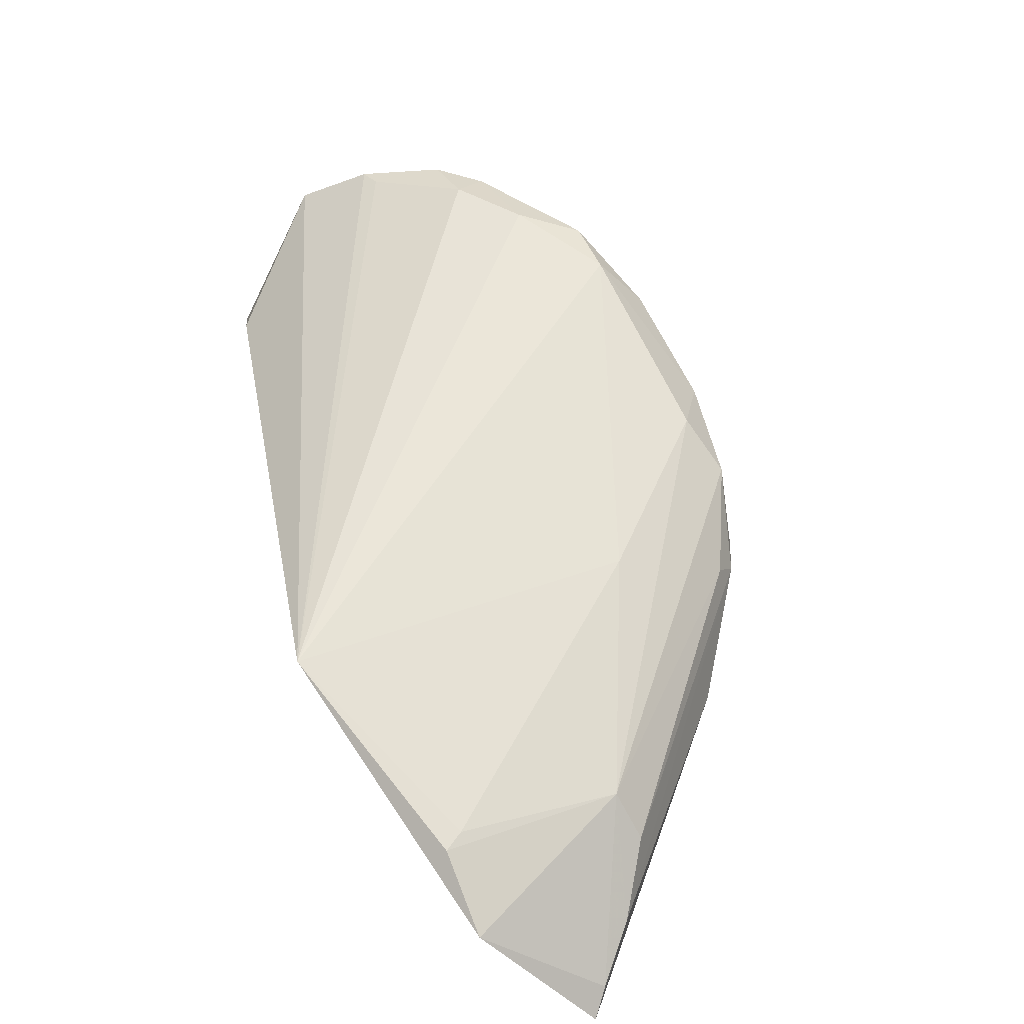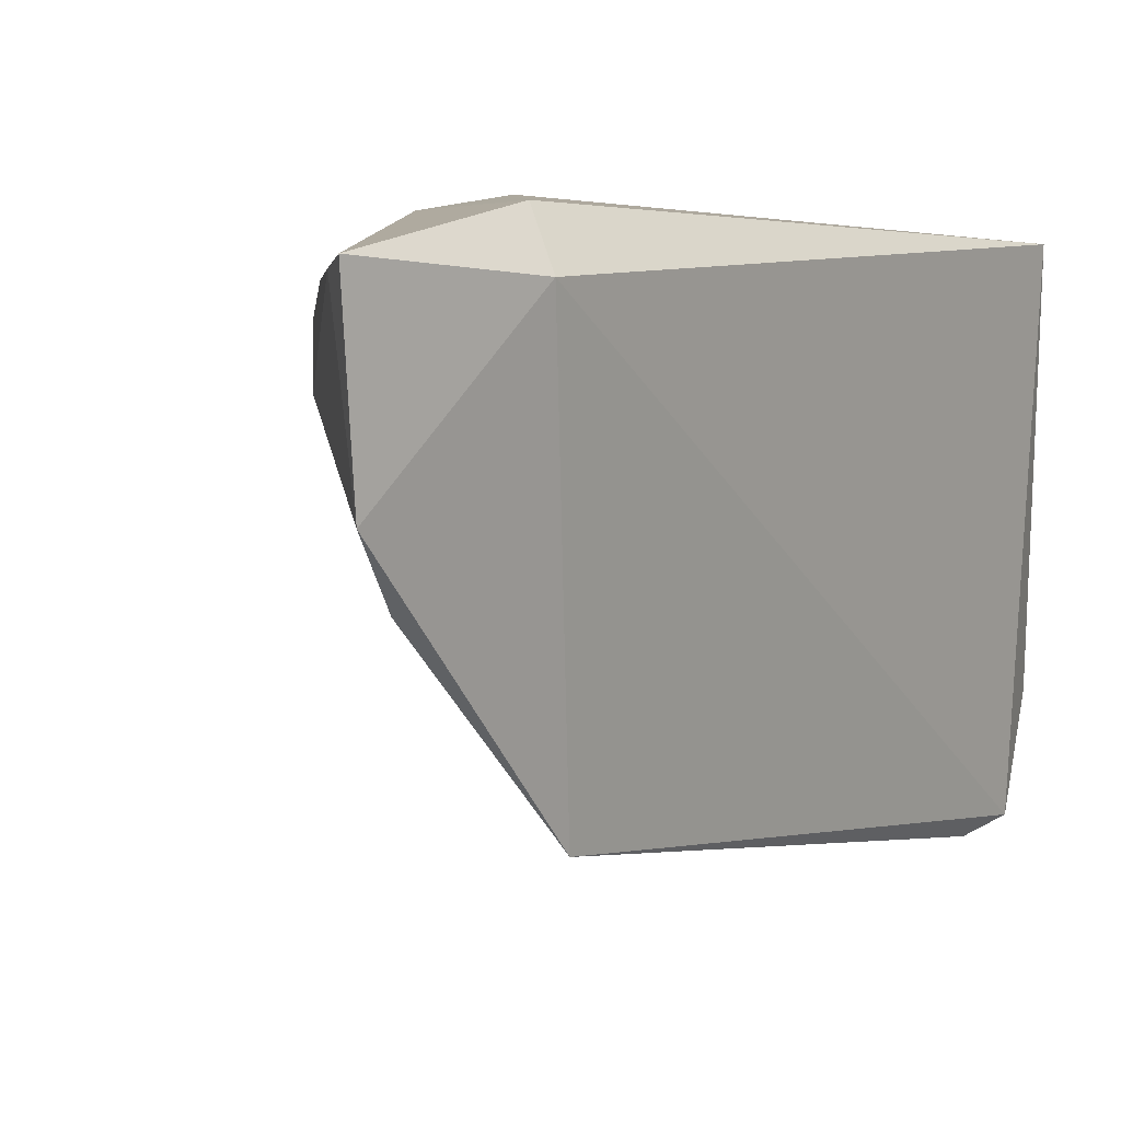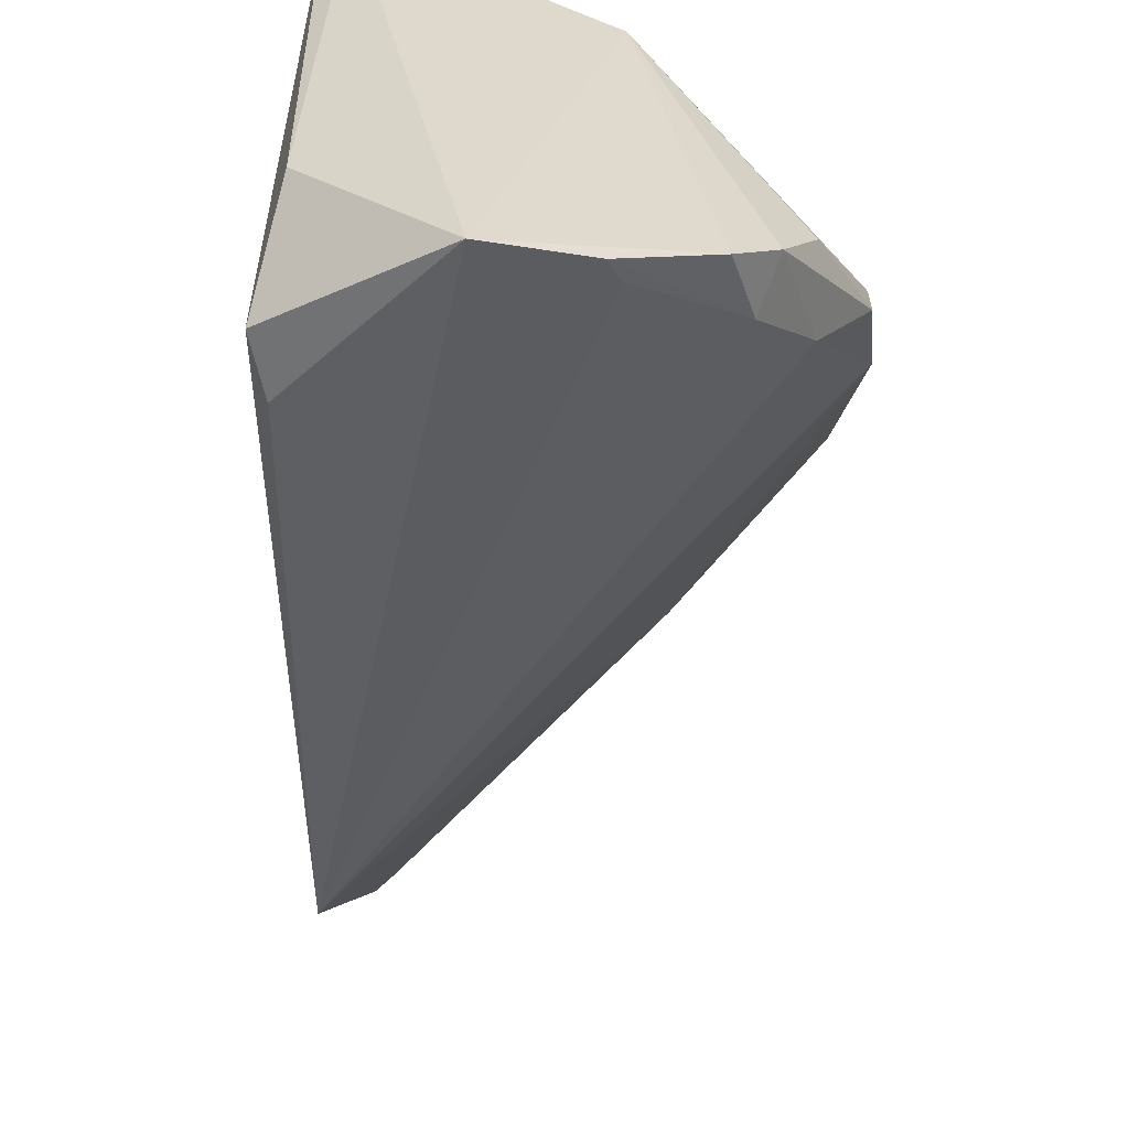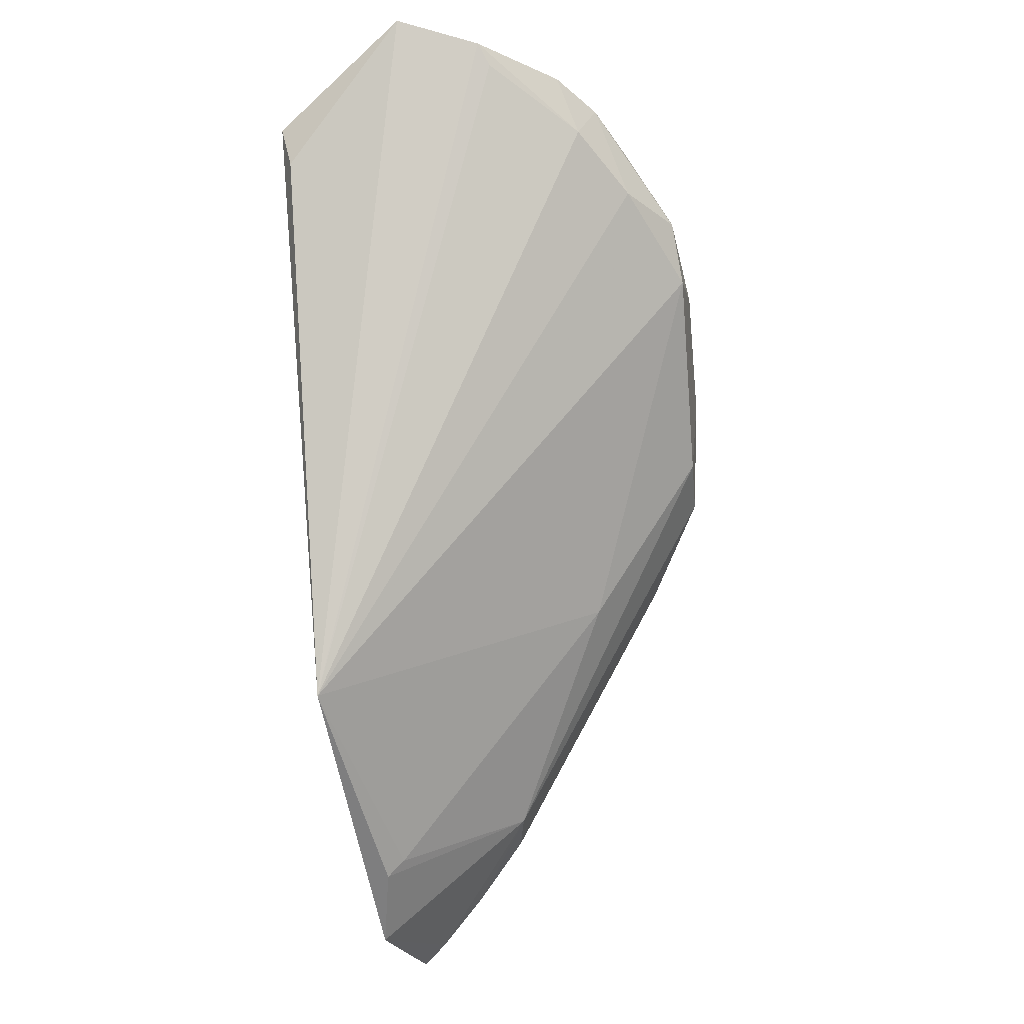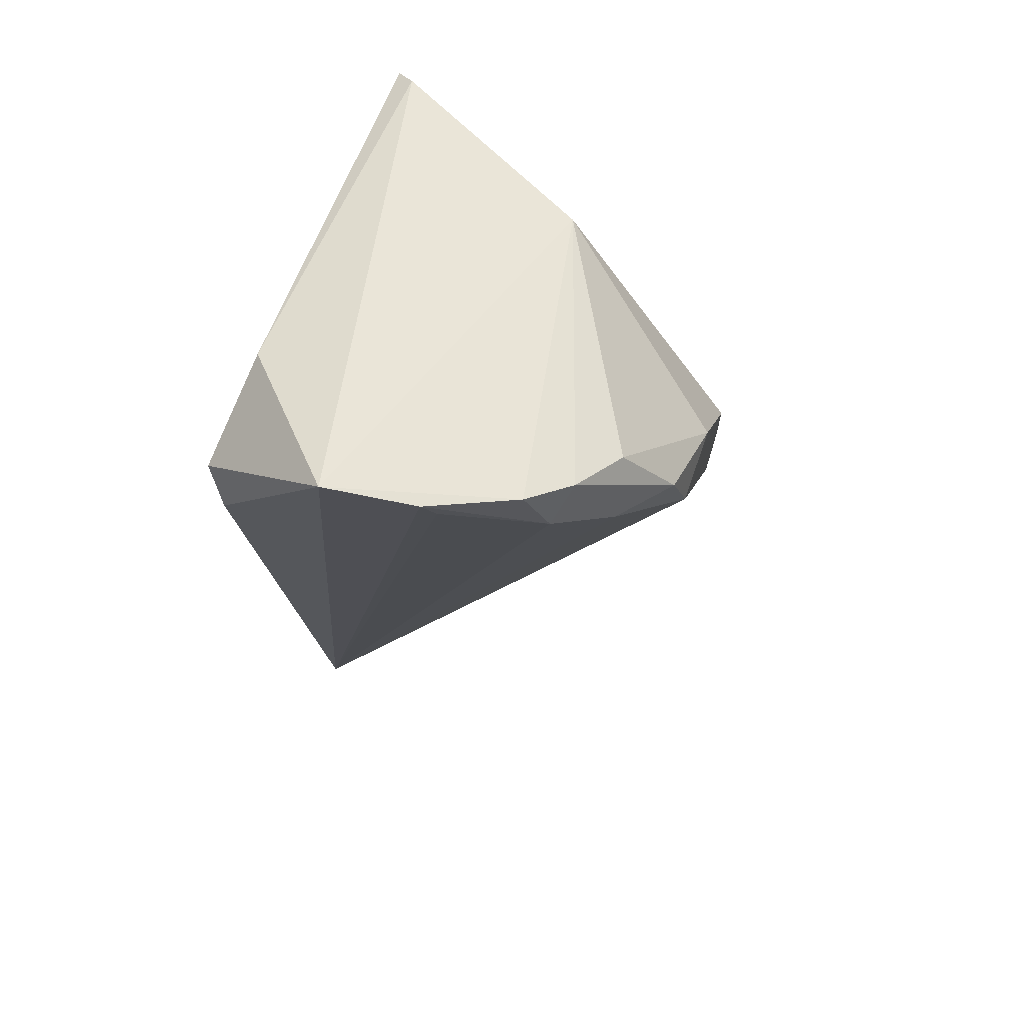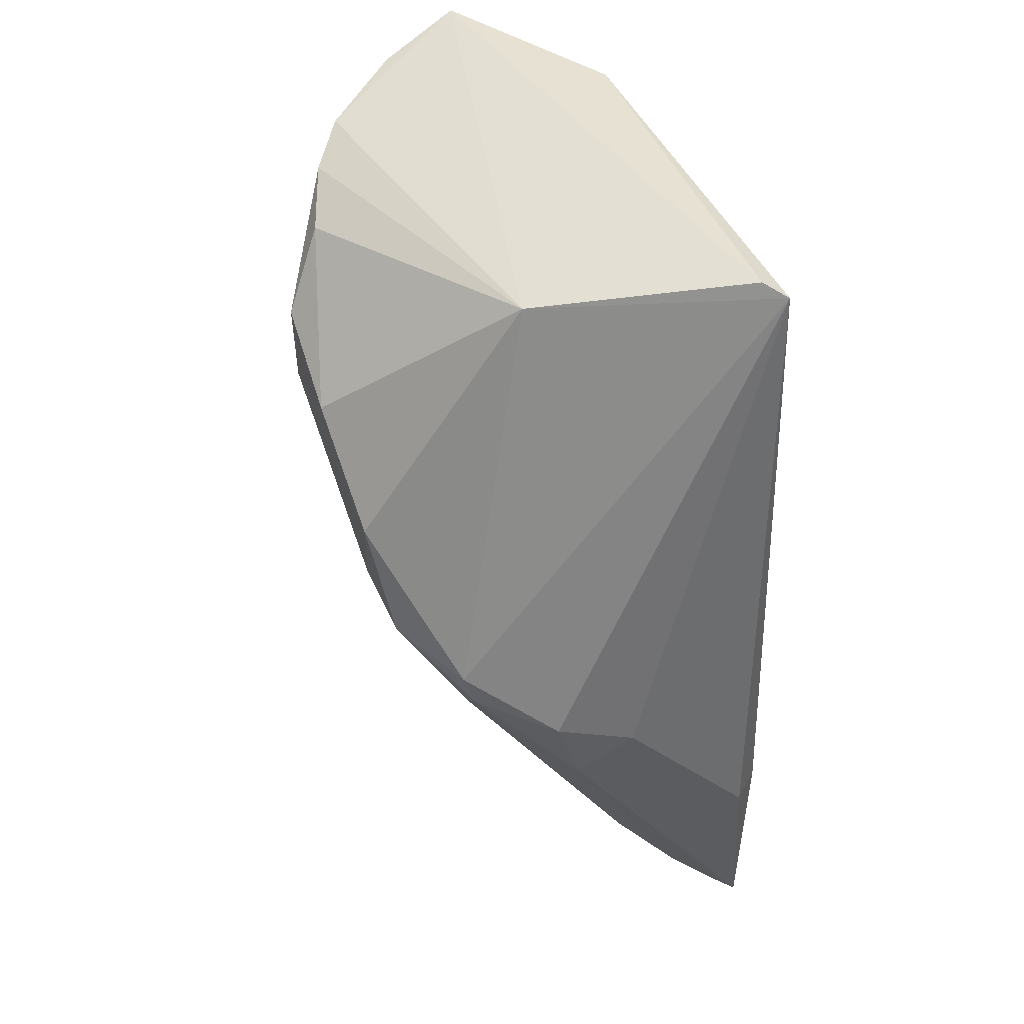
<metadata>
{"format":"obj","ext":"obj","renderer":"f3d","projection":"perspective","resolution":1024,"background":"white","views":[{"elev":-57.4,"azim":-138.7,"up":"+Y"},{"elev":14.8,"azim":35.4,"up":"+Z"},{"elev":-55.4,"azim":178.2,"up":"+Z"},{"elev":-22.8,"azim":-170.4,"up":"+Y"},{"elev":56.0,"azim":-161.7,"up":"+Y"},{"elev":48.1,"azim":-24.6,"up":"+Y"}]}
</metadata>
<code>
v -0.06768 0.00508 0.02713
v -0.06927 -0.03556 0.03179
v -0.0668 0.001947 0.004888
v -0.07319 0.006316 0.002643
v -0.0862 -0.00732 0.0216
v -0.06802 -0.0262 0.01143
v -0.06774 0.005049 0.009108
v -0.07984 -0.01653 0.02999
v -0.08384 0.002231 0.01078
v -0.06743 -0.0003324 0.00452
v -0.07577 -0.02912 0.02598
v -0.06796 -0.02705 0.03012
v -0.06865 0.005662 0.02626
v -0.07003 -0.02555 0.0321
v -0.08628 -0.003849 0.01367
v -0.06873 -0.03565 0.02401
v -0.08576 -0.01228 0.02389
v -0.07808 0.003951 0.02176
v -0.07888 -0.0199 0.0304
v -0.07617 -0.01798 0.03094
v -0.08636 -0.003054 0.0171
v -0.08065 -0.01923 0.021
v -0.08176 0.001559 0.006907
v -0.06959 -0.03308 0.02067
v -0.07046 -0.03464 0.03114
v -0.08363 -0.01368 0.02714
v -0.08594 -0.01123 0.02081
v -0.08083 0.004231 0.00601
v -0.08593 -0.00109 0.01235
v -0.07714 0.005221 0.003703
v -0.08394 -0.0006622 0.009588
v -0.07037 -0.03225 0.02079
v -0.07519 -0.02972 0.02852
v -0.07269 -0.03233 0.03027
v -0.0832 -0.01516 0.02758
v -0.08251 0.003367 0.007974
v -0.07766 0.00421 0.004217
v -0.08316 -0.01639 0.0265
f 7 1 3
f 7 3 4
f 10 6 4
f 10 4 3
f 10 3 6
f 12 6 3
f 12 3 1
f 13 7 4
f 13 1 7
f 14 12 1
f 14 2 12
f 16 12 2
f 16 6 12
f 18 13 4
f 18 1 13
f 19 2 14
f 20 14 1
f 20 1 8
f 20 19 14
f 20 8 19
f 21 15 5
f 21 18 9
f 21 5 18
f 22 15 6
f 24 16 11
f 24 6 16
f 25 16 2
f 25 11 16
f 26 5 17
f 26 18 5
f 26 8 1
f 26 1 18
f 27 17 5
f 27 5 15
f 27 15 22
f 27 22 11
f 27 11 17
f 28 18 4
f 29 21 9
f 29 15 21
f 30 4 6
f 30 28 4
f 30 23 28
f 31 23 6
f 31 6 15
f 31 15 29
f 32 22 6
f 32 6 24
f 32 24 11
f 32 11 22
f 34 25 2
f 34 2 19
f 34 33 11
f 34 11 25
f 35 19 8
f 35 8 26
f 35 26 17
f 35 34 19
f 35 33 34
f 36 9 18
f 36 18 28
f 36 29 9
f 36 31 29
f 36 28 23
f 36 23 31
f 37 30 6
f 37 6 23
f 37 23 30
f 38 17 11
f 38 11 33
f 38 35 17
f 38 33 35

</code>
